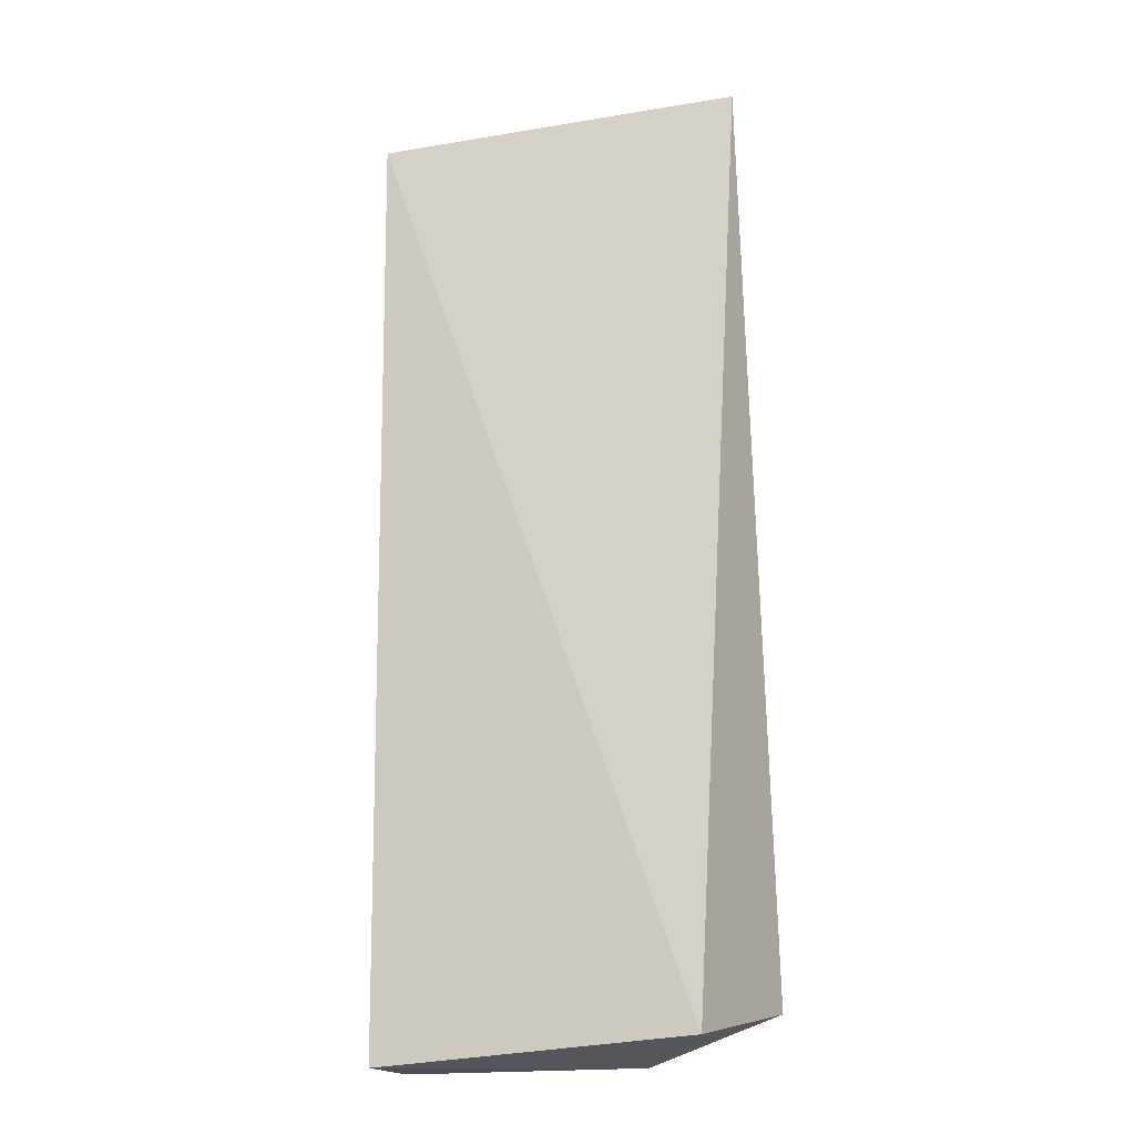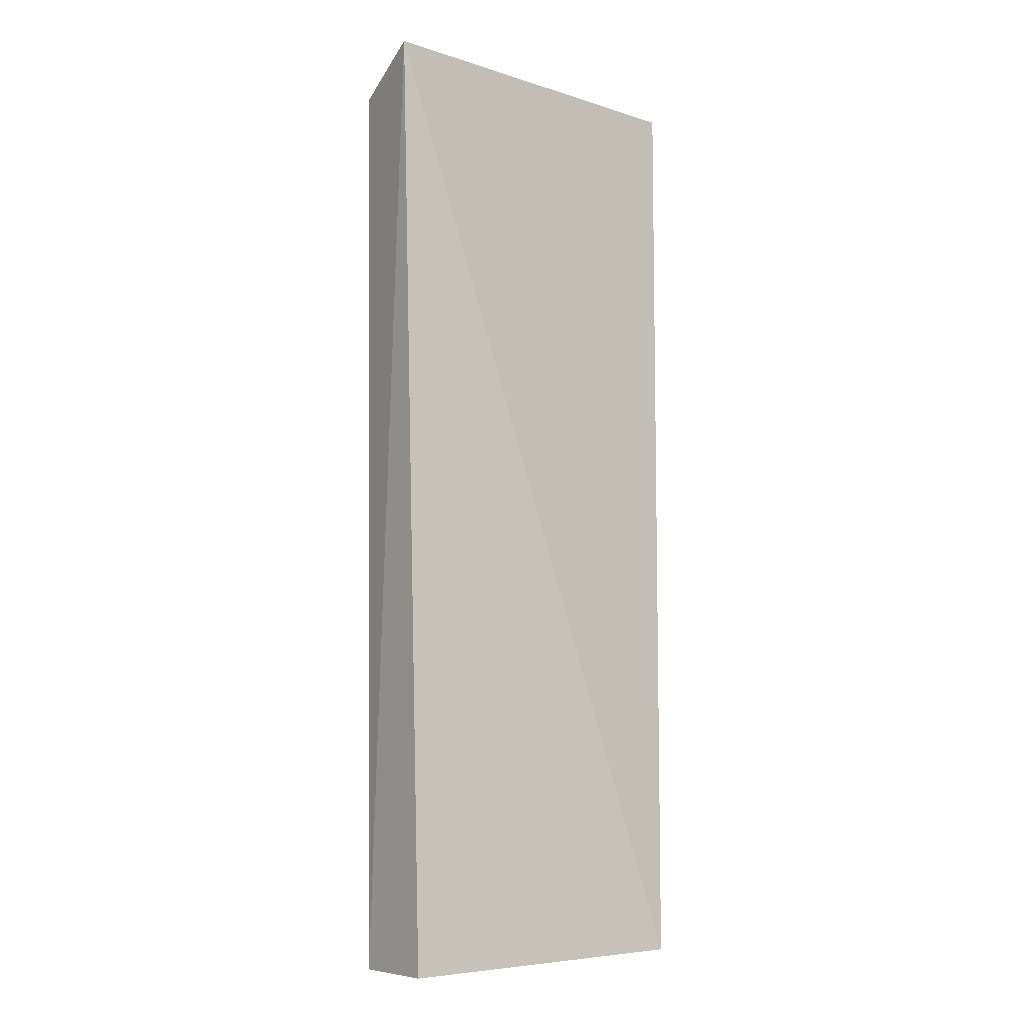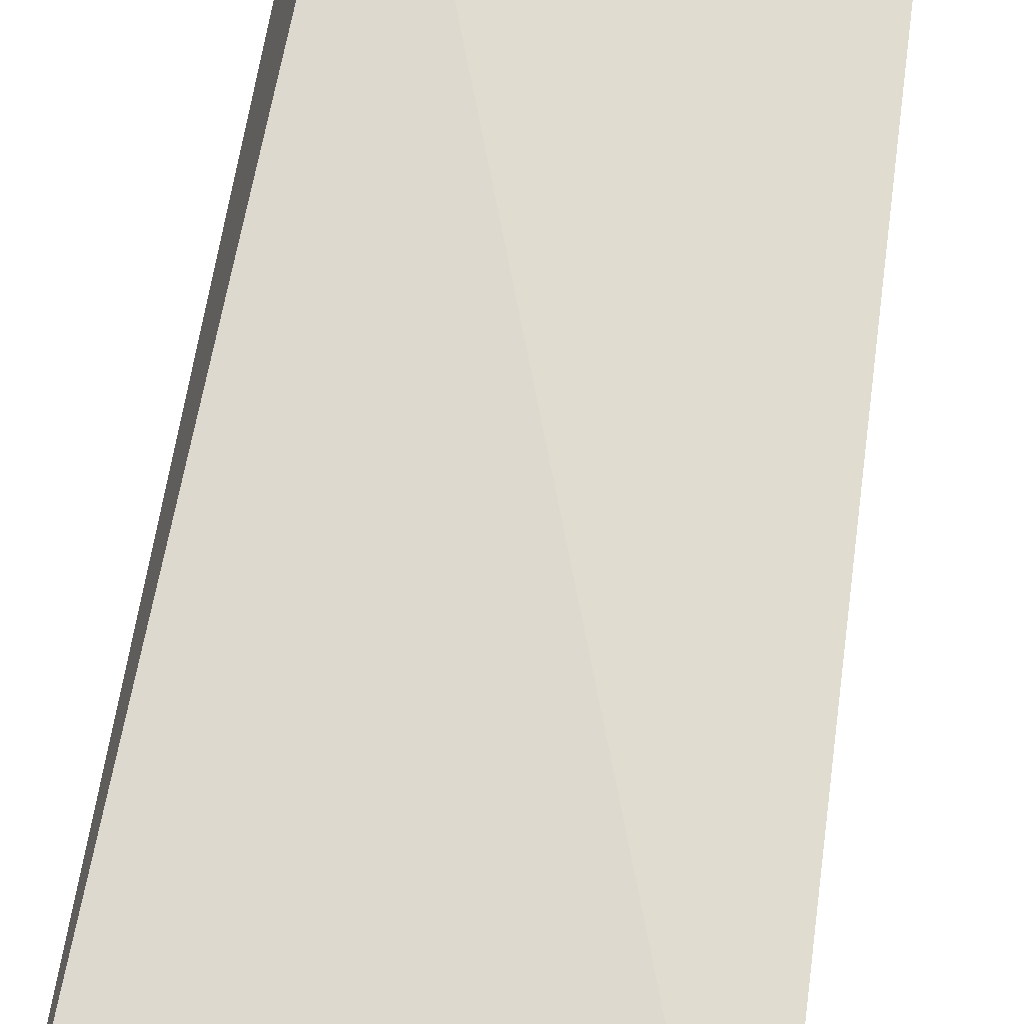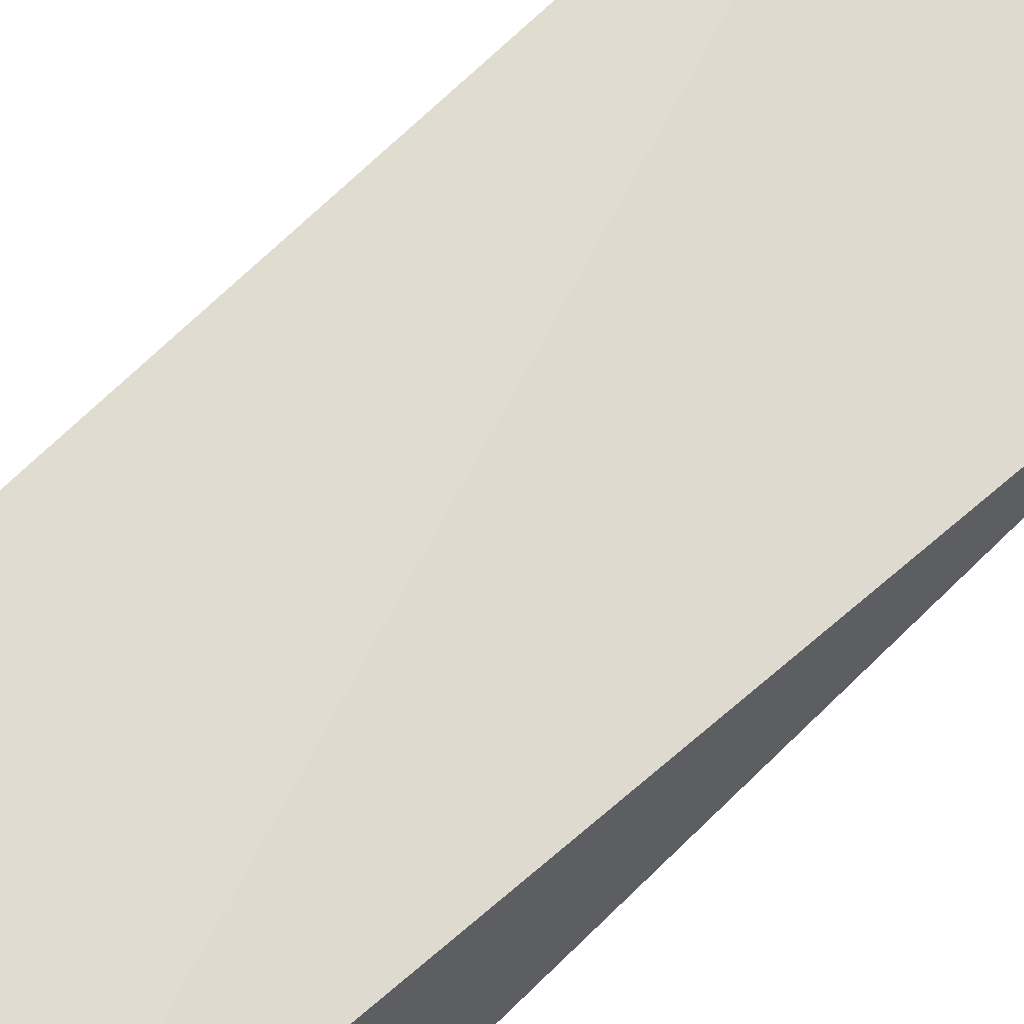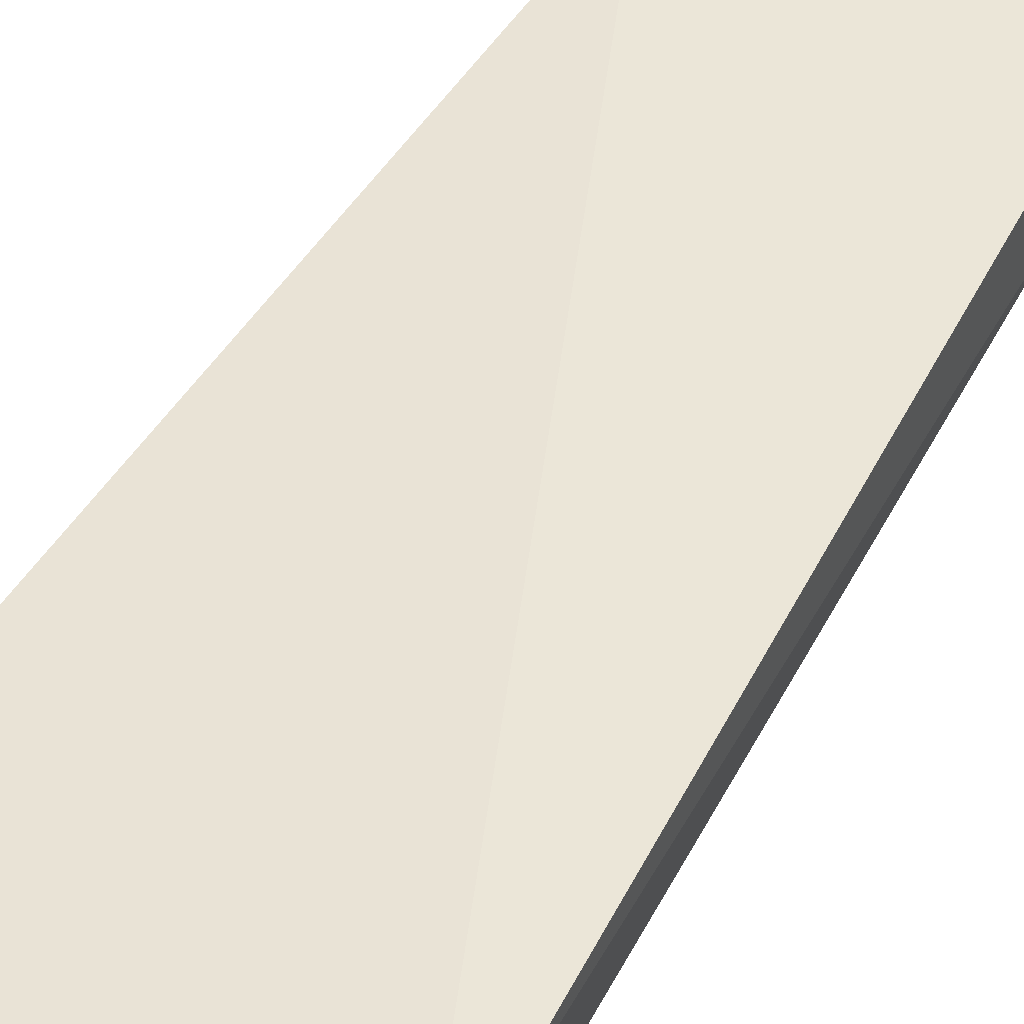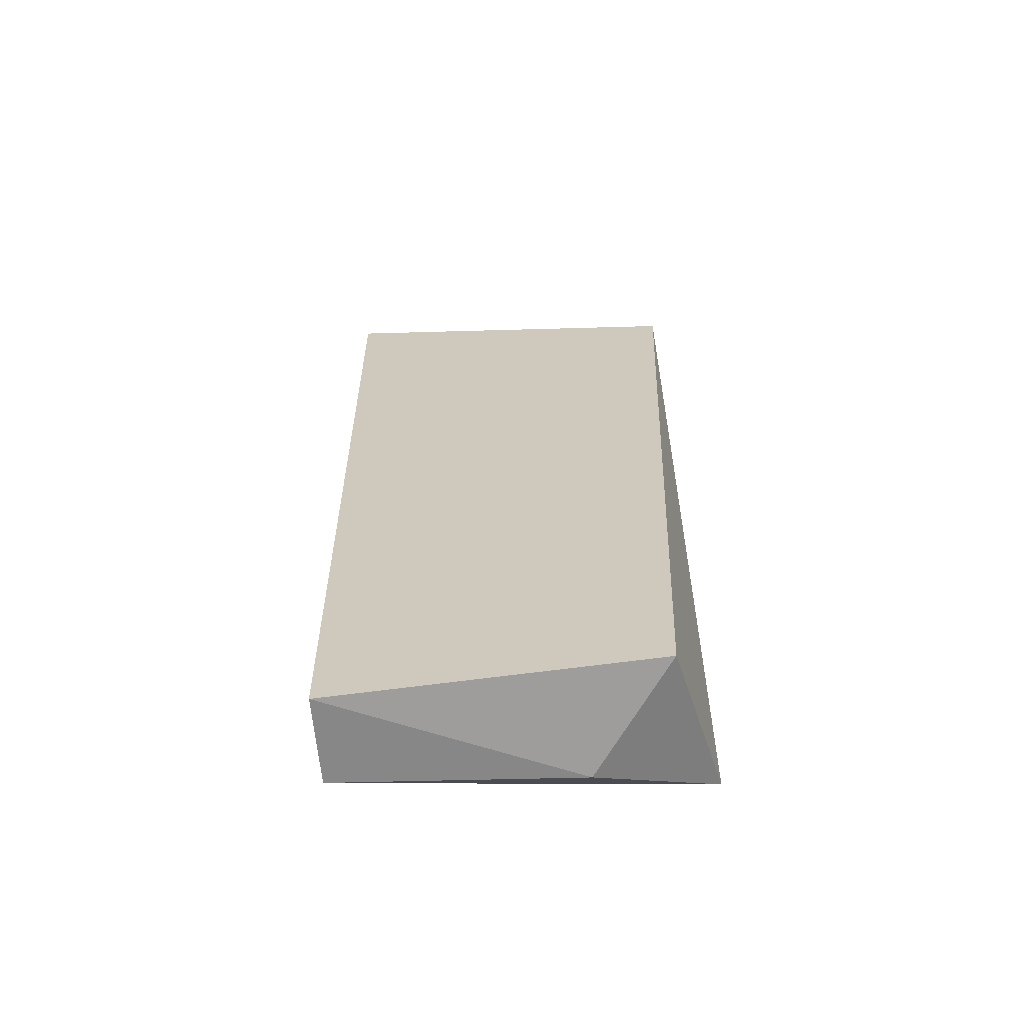
<metadata>
{"format":"obj","ext":"obj","renderer":"f3d","projection":"perspective","resolution":1024,"background":"white","views":[{"elev":-20.4,"azim":-163.3,"up":"+Z"},{"elev":-9.6,"azim":139.9,"up":"+Z"},{"elev":68.8,"azim":8.5,"up":"+Y"},{"elev":71.7,"azim":-133.3,"up":"+Y"},{"elev":42.6,"azim":26.0,"up":"+Y"},{"elev":-65.0,"azim":-177.2,"up":"+Z"}]}
</metadata>
<code>
v 0.0184 -0.01463 0.08842
v 0.01708 -0.02226 0.08502
v 0.01669 -0.01339 0.0001309
v -0.01197 -0.01177 0.001577
v -0.01606 -0.01558 0.0891
v -0.01578 -0.026 0.004913
v 0.01635 -0.02136 0.0004728
v -0.01415 -0.02296 0.08607
v -0.005083 -0.0218 0.0003373
f 1 3 4
f 5 1 4
f 6 5 4
f 7 1 2
f 7 3 1
f 7 2 6
f 8 2 1
f 8 1 5
f 8 6 2
f 8 5 6
f 9 7 6
f 9 6 4
f 9 4 3
f 9 3 7

</code>
